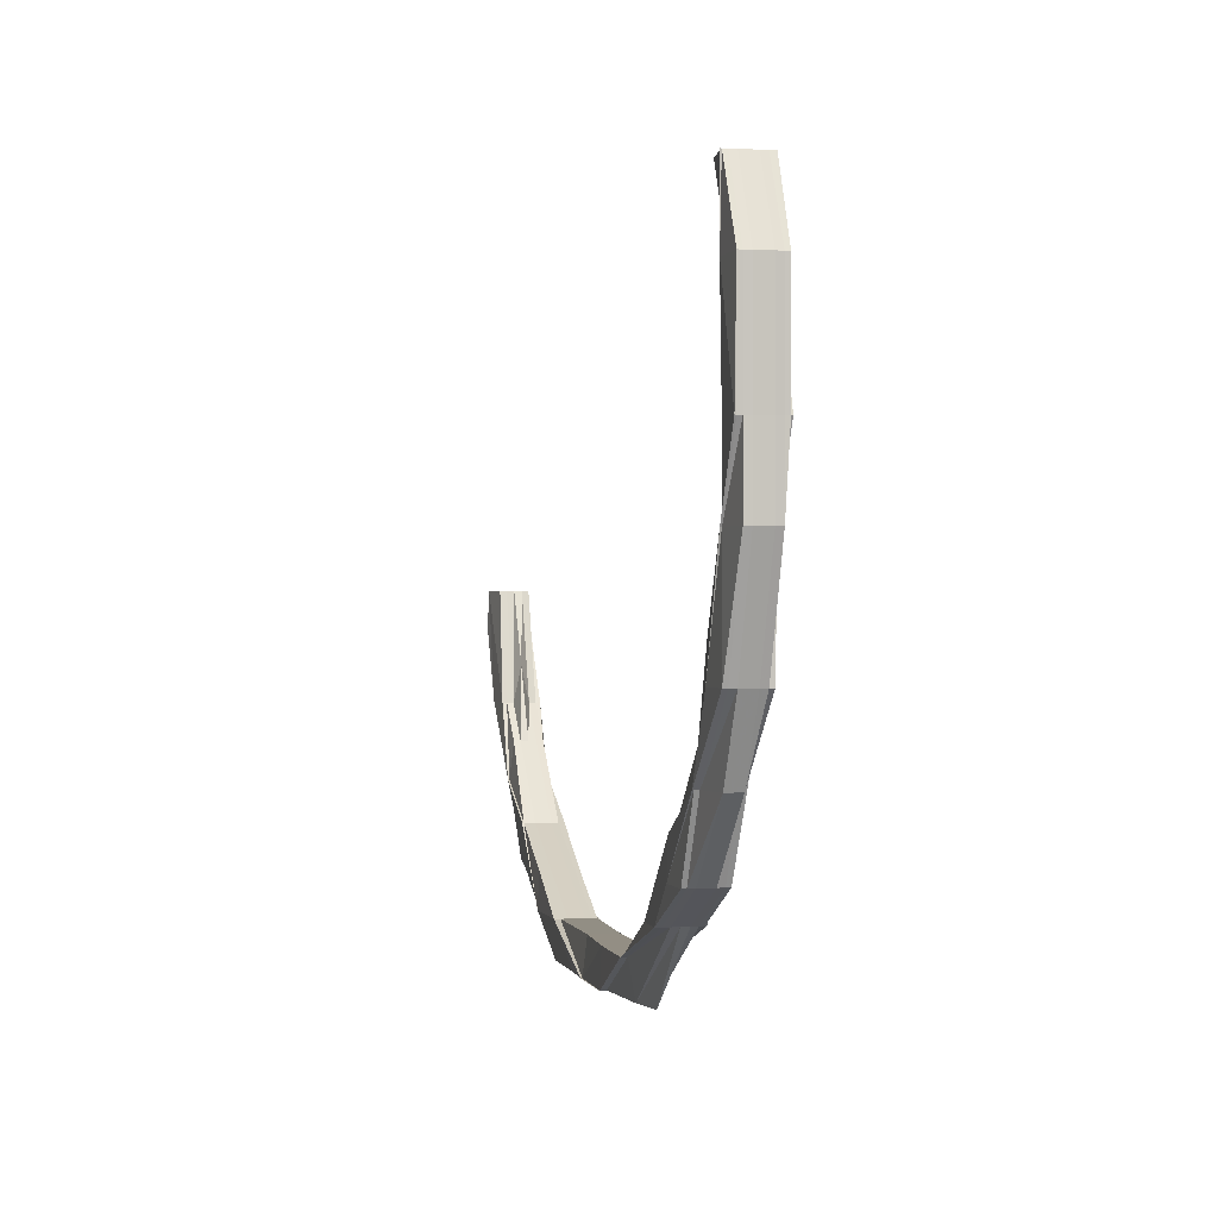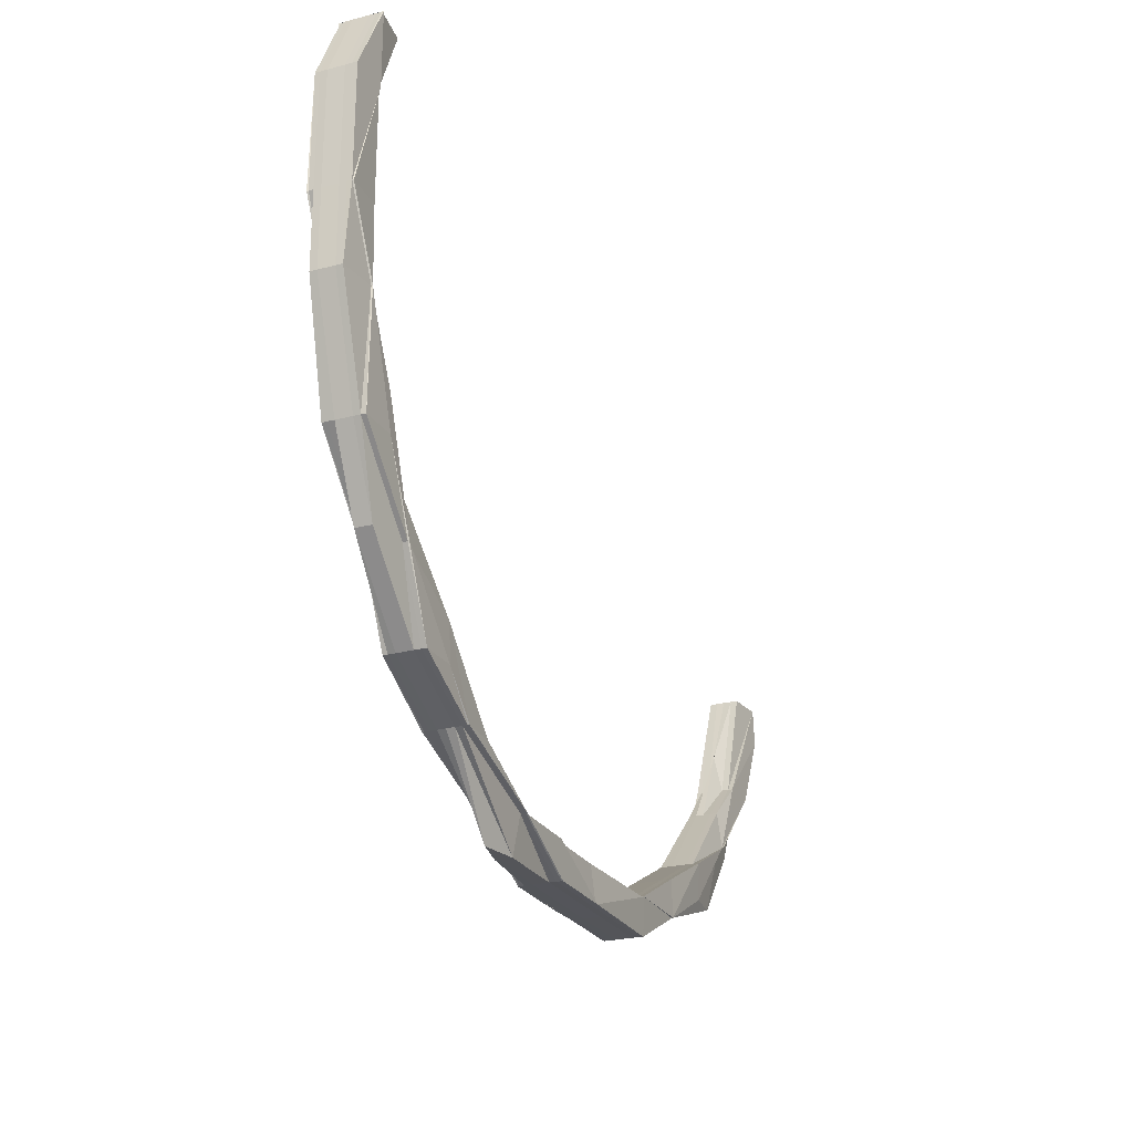
<metadata>
{"format":"obj","ext":"obj","renderer":"f3d","projection":"perspective","resolution":1024,"background":"white","views":[{"elev":-0.1,"azim":-103.0,"up":"+Y"},{"elev":-24.5,"azim":-66.8,"up":"+Y"}]}
</metadata>
<code>
o 4416
v 2172 1873 8.138
v 2172 1873 8.138
v 2172 1873 8.14
v 2172 1873 8.143
v 2172 1873 8.142
v 2172 1873 8.14
v 2172 1873 8.138
v 2172 1873 8.136
v 2172 1873 8.134
v 2172 1873 8.133
v 2172 1873 8.133
v 2172 1873 8.134
v 2172 1873 8.136
v 2172 1873 8.136
v 2172 1873 8.134
v 2172 1873 8.133
v 2172 1873 8.134
v 2172 1873 8.133
v 2172 1873 8.136
v 2172 1873 8.132
v 2172 1873 8.133
v 2172 1873 8.134
v 2172 1873 8.134
v 2172 1873 8.132
v 2172 1873 8.132
v 2172 1873 8.133
v 2172 1873 8.133
v 2172 1873 8.134
v 2172 1873 8.134
v 2172 1873 8.133
v 2172 1873 8.133
v 2172 1873 8.132
v 2172 1873 8.132
v 2172 1873 8.134
v 2172 1873 8.133
v 2172 1873 8.132
v 2172 1873 8.134
v 2172 1873 8.133
v 2172 1873 8.134
v 2172 1873 8.136
v 2172 1873 8.136
v 2172 1873 8.136
v 2172 1873 8.134
v 2172 1873 8.134
v 2172 1873 8.136
v 2172 1873 8.134
v 2172 1873 8.138
v 2172 1873 8.138
v 2172 1873 8.138
v 2172 1873 8.136
v 2172 1873 8.138
v 2172 1873 8.14
v 2172 1873 8.14
v 2172 1873 8.14
v 2172 1873 8.138
v 2172 1873 8.14
v 2172 1873 8.142
v 2172 1873 8.142
v 2172 1873 8.143
v 2172 1873 8.143
v 2172 1873 8.142
v 2172 1873 8.14
v 2172 1873 8.142
v 2172 1873 8.143
v 2172 1873 8.143
v 2172 1873 8.143
v 2172 1873 8.143
v 2172 1873 8.143
v 2172 1873 8.143
v 2172 1873 8.144
v 2172 1873 8.144
v 2172 1873 8.143
v 2172 1873 8.144
v 2172 1873 8.143
v 2172 1873 8.144
v 2172 1873 8.143
v 2172 1873 8.144
v 2172 1873 8.144
v 2172 1873 8.143
v 2172 1873 8.144
v 2172 1873 8.144
v 2172 1873 8.144
v 2172 1873 8.143
v 2172 1873 8.144
v 2172 1873 8.144
v 2172 1873 8.143
v 2172 1873 8.144
v 2172 1873 8.143
v 2172 1873 8.14
v 2172 1873 8.142
v 2172 1873 8.138
v 2172 1873 8.142
v 2172 1873 8.143
v 2172 1873 8.143
v 2172 1873 8.142
v 2172 1873 8.14
v 2172 1873 8.136
v 2172 1873 8.134
v 2172 1873 8.138
v 2172 1873 8.134
v 2172 1873 8.14
v 2172 1873 8.142
v 2172 1873 8.14
v 2172 1873 8.143
v 2172 1873 8.143
v 2172 1873 8.142
v 2172 1873 8.142
v 2172 1873 8.143
v 2172 1873 8.144
v 2172 1873 8.143
v 2172 1873 8.144
v 2172 1873 8.143
v 2172 1873 8.143
v 2172 1873 8.144
v 2172 1873 8.144
v 2172 1873 8.144
v 2172 1873 8.143
v 2172 1873 8.144
v 2172 1873 8.143
v 2172 1873 8.138
v 2172 1873 8.136
v 2172 1873 8.133
v 2172 1873 8.134
v 2172 1873 8.132
v 2172 1873 8.133
v 2172 1873 8.132
v 2172 1873 8.133
v 2172 1873 8.132
v 2172 1873 8.133
v 2172 1873 8.132
v 2172 1873 8.132
v 2172 1873 8.133
v 2172 1873 8.133
v 2172 1873 8.133
v 2172 1873 8.133
v 2172 1873 8.132
v 2172 1873 8.134
v 2172 1873 8.133
v 2172 1873 8.134
v 2172 1873 8.133
v 2172 1873 8.133
v 2172 1873 8.132
v 2172 1873 8.133
v 2172 1873 8.132
v 2172 1873 8.134
v 2172 1873 8.133
v 2172 1873 8.134
v 2172 1873 8.134
v 2172 1873 8.136
v 2172 1873 8.136
v 2172 1873 8.136
v 2172 1873 8.134
v 2172 1873 8.134
v 2172 1873 8.138
v 2172 1873 8.138
v 2172 1873 8.138
v 2173 1873 8.138
v 2172 1873 8.136
v 2172 1873 8.134
v 2172 1873 8.14
v 2172 1873 8.14
v 2173 1873 8.14
v 2173 1873 8.142
v 2173 1873 8.142
v 2173 1873 8.142
v 2172 1873 8.142
v 2173 1873 8.143
v 2173 1873 8.143
v 2173 1873 8.142
v 2173 1873 8.144
v 2173 1873 8.143
v 2173 1873 8.144
v 2173 1873 8.144
v 2173 1873 8.144
v 2173 1873 8.143
v 2173 1873 8.144
v 2173 1873 8.143
v 2172 1873 8.142
v 2172 1873 8.14
v 2172 1873 8.138
v 2172 1873 8.142
v 2172 1873 8.14
v 2172 1873 8.143
v 2172 1873 8.143
v 2172 1873 8.143
v 2172 1873 8.142
v 2172 1873 8.143
v 2172 1873 8.143
v 2172 1873 8.142
v 2172 1873 8.143
v 2172 1873 8.142
v 2172 1873 8.143
v 2172 1873 8.144
v 2172 1873 8.144
v 2172 1873 8.143
v 2173 1873 8.144
v 2172 1873 8.143
v 2173 1873 8.144
v 2173 1873 8.143
v 2173 1873 8.144
v 2173 1873 8.144
v 2172 1873 8.144
v 2172 1873 8.144
v 2172 1873 8.143
v 2172 1873 8.144
v 2172 1873 8.144
v 2172 1873 8.143
v 2172 1873 8.143
v 2172 1873 8.144
v 2172 1873 8.143
v 2172 1873 8.144
v 2172 1873 8.143
v 2172 1873 8.143
v 2172 1873 8.144
v 2172 1873 8.143
v 2172 1873 8.144
v 2172 1873 8.143
v 2172 1873 8.143
v 2172 1873 8.142
v 2172 1873 8.143
v 2172 1873 8.14
v 2173 1873 8.14
v 2172 1873 8.142
v 2172 1873 8.14
v 2172 1873 8.142
v 2172 1873 8.143
v 2172 1873 8.143
v 2172 1873 8.142
v 2172 1873 8.14
v 2172 1873 8.142
v 2172 1873 8.143
v 2172 1873 8.143
v 2172 1873 8.143
v 2172 1873 8.144
v 2172 1873 8.143
v 2172 1873 8.144
v 2172 1873 8.143
v 2172 1873 8.143
v 2172 1873 8.142
v 2172 1873 8.143
v 2172 1873 8.142
v 2172 1873 8.14
v 2172 1873 8.138
v 2172 1873 8.138
v 2172 1873 8.136
v 2172 1873 8.138
v 2172 1873 8.134
v 2172 1873 8.133
v 2172 1873 8.133
v 2172 1873 8.133
v 2172 1873 8.132
v 2172 1873 8.133
v 2172 1873 8.134
v 2172 1873 8.134
v 2172 1873 8.133
v 2172 1873 8.132
v 2172 1873 8.133
v 2172 1873 8.132
v 2172 1873 8.133
v 2172 1873 8.133
v 2172 1873 8.134
v 2172 1873 8.134
v 2172 1873 8.134
v 2172 1873 8.133
v 2172 1873 8.133
v 2172 1873 8.132
v 2172 1873 8.132
v 2172 1873 8.133
v 2172 1873 8.132
v 2172 1873 8.136
v 2172 1873 8.138
v 2172 1873 8.14
v 2172 1873 8.142
v 2172 1873 8.143
v 2172 1873 8.143
v 2172 1873 8.143
v 2172 1873 8.142
v 2172 1873 8.134
v 2172 1873 8.134
v 2172 1873 8.133
v 2172 1873 8.132
v 2172 1873 8.132
v 2172 1873 8.132
v 2172 1873 8.133
v 2172 1873 8.133
v 2172 1873 8.132
v 2172 1873 8.132
v 2172 1873 8.132
v 2172 1873 8.133
v 2172 1873 8.133
v 2172 1873 8.142
v 2172 1873 8.143
v 2172 1873 8.143
v 2172 1873 8.142
v 2172 1873 8.142
v 2172 1873 8.133
v 2172 1873 8.132
v 2172 1873 8.132
v 2172 1873 8.132
v 2172 1873 8.132
v 2172 1873 8.133
v 2172 1873 8.144
v 2172 1873 8.143
v 2172 1873 8.143
v 2172 1873 8.144
v 2172 1873 8.143
v 2172 1873 8.133
v 2172 1873 8.134
v 2172 1873 8.133
v 2172 1873 8.132
v 2172 1873 8.133
v 2172 1873 8.132
v 2172 1873 8.132
v 2172 1873 8.133
v 2172 1873 8.136
v 2172 1873 8.134
v 2172 1873 8.133
v 2172 1873 8.136
v 2172 1873 8.136
v 2172 1873 8.138
v 2173 1873 8.138
v 2173 1873 8.14
v 2173 1873 8.136
v 2173 1873 8.134
v 2173 1873 8.133
v 2173 1873 8.133
v 2173 1873 8.134
v 2173 1873 8.132
v 2173 1873 8.133
v 2173 1873 8.133
v 2173 1873 8.132
v 2173 1873 8.132
v 2172 1873 8.132
v 2172 1873 8.133
v 2172 1873 8.134
v 2173 1873 8.134
v 2173 1873 8.133
v 2172 1873 8.132
v 2173 1873 8.134
v 2173 1873 8.133
v 2173 1873 8.133
v 2173 1873 8.132
v 2173 1873 8.133
v 2173 1873 8.134
v 2173 1873 8.134
v 2173 1873 8.134
v 2173 1873 8.133
v 2173 1873 8.133
v 2173 1873 8.132
v 2173 1873 8.136
v 2173 1873 8.134
v 2173 1873 8.134
v 2173 1873 8.133
v 2173 1873 8.132
v 2173 1873 8.132
v 2173 1873 8.132
v 2173 1873 8.133
v 2173 1873 8.134
v 2173 1873 8.133
v 2173 1873 8.134
v 2173 1873 8.136
v 2173 1873 8.134
v 2173 1873 8.134
v 2173 1873 8.133
v 2173 1873 8.134
v 2173 1873 8.136
v 2173 1873 8.136
v 2173 1873 8.136
v 2173 1873 8.134
v 2173 1873 8.138
v 2173 1873 8.138
v 2173 1873 8.138
v 2173 1873 8.138
v 2173 1873 8.138
v 2173 1873 8.138
v 2173 1873 8.136
v 2173 1873 8.134
v 2173 1873 8.134
v 2173 1873 8.133
v 2173 1873 8.134
v 2173 1873 8.133
v 2173 1873 8.138
v 2173 1873 8.138
v 2173 1873 8.133
v 2173 1873 8.132
v 2173 1873 8.133
v 2173 1873 8.132
v 2173 1873 8.133
v 2173 1873 8.132
v 2173 1873 8.134
v 2173 1873 8.133
v 2173 1873 8.133
v 2173 1873 8.132
v 2173 1873 8.134
v 2173 1873 8.132
v 2173 1873 8.132
v 2173 1873 8.133
v 2173 1873 8.133
v 2173 1873 8.133
v 2173 1873 8.134
v 2173 1873 8.134
v 2173 1873 8.134
v 2173 1873 8.133
v 2173 1873 8.134
v 2173 1873 8.132
v 2173 1873 8.133
v 2173 1873 8.133
v 2173 1873 8.138
v 2173 1873 8.143
v 2173 1873 8.142
v 2173 1873 8.142
v 2173 1873 8.142
v 2173 1873 8.133
v 2173 1873 8.132
v 2173 1873 8.133
v 2173 1873 8.134
v 2173 1873 8.134
v 2173 1873 8.136
v 2173 1873 8.136
v 2173 1873 8.136
v 2173 1873 8.136
v 2173 1873 8.134
v 2173 1873 8.138
v 2173 1873 8.138
v 2173 1873 8.138
v 2173 1873 8.14
v 2173 1873 8.14
v 2173 1873 8.14
v 2173 1873 8.142
v 2173 1873 8.142
v 2173 1873 8.142
v 2173 1873 8.143
v 2173 1873 8.142
v 2173 1873 8.143
v 2173 1873 8.143
v 2173 1873 8.144
v 2173 1873 8.144
v 2173 1873 8.144
v 2173 1873 8.144
v 2173 1873 8.143
v 2173 1873 8.144
v 2173 1873 8.142
v 2173 1873 8.142
v 2173 1873 8.144
v 2173 1873 8.143
v 2173 1873 8.142
v 2173 1873 8.142
v 2173 1873 8.144
v 2173 1873 8.144
v 2173 1873 8.14
v 2173 1873 8.143
v 2173 1873 8.143
v 2173 1873 8.143
v 2173 1873 8.142
v 2173 1873 8.14
v 2173 1873 8.14
v 2173 1873 8.142
v 2173 1873 8.142
v 2173 1873 8.14
v 2173 1873 8.142
v 2173 1873 8.142
v 2173 1873 8.14
v 2173 1873 8.142
v 2173 1873 8.142
v 2173 1873 8.14
v 2173 1873 8.143
v 2173 1873 8.144
v 2173 1873 8.143
v 2173 1873 8.143
v 2173 1873 8.142
v 2173 1873 8.143
v 2173 1873 8.142
v 2173 1873 8.143
v 2173 1873 8.143
v 2173 1873 8.144
v 2173 1873 8.143
v 2173 1873 8.144
v 2173 1873 8.143
v 2173 1873 8.142
v 2173 1873 8.142
v 2173 1873 8.143
v 2173 1873 8.14
v 2173 1873 8.142
v 2173 1873 8.138
v 2173 1873 8.136
v 2173 1873 8.136
v 2173 1873 8.134
v 2172 1873 8.133
v 2172 1873 8.132
v 2172 1873 8.132
v 2173 1873 8.14
v 2173 1873 8.142
v 2172 1873 8.142
v 2172 1873 8.143
v 2173 1873 8.143
v 2172 1873 8.143
v 2173 1873 8.143
v 2172 1873 8.144
v 2173 1873 8.144
v 2172 1873 8.144
v 2173 1873 8.142
v 2173 1873 8.143
v 2173 1873 8.144
v 2173 1873 8.143
v 2173 1873 8.144
v 2173 1873 8.142
v 2173 1873 8.143
v 2173 1873 8.14
v 2173 1873 8.142
v 2173 1873 8.143
v 2173 1873 8.14
v 2173 1873 8.14
v 2173 1873 8.138
v 2173 1873 8.138
v 2173 1873 8.138
v 2173 1873 8.14
v 2173 1873 8.143
v 2173 1873 8.143
v 2173 1873 8.142
v 2173 1873 8.143
v 2173 1873 8.144
v 2173 1873 8.143
v 2173 1873 8.144
v 2173 1873 8.136
v 2173 1873 8.133
v 2173 1873 8.136
v 2173 1873 8.134
v 2173 1873 8.133
v 2173 1873 8.132
v 2173 1873 8.133
v 2173 1873 8.133
v 2173 1873 8.136
v 2173 1873 8.143
v 2173 1873 8.142
v 2173 1873 8.142
v 2173 1873 8.143
v 2173 1873 8.143
v 2173 1873 8.143
v 2173 1873 8.144
v 2173 1873 8.144
v 2173 1873 8.143
v 2173 1873 8.143
v 2173 1873 8.132
v 2173 1873 8.132
v 2173 1873 8.133
v 2173 1873 8.132
v 2173 1873 8.133
v 2173 1873 8.133
v 2173 1873 8.132
v 2173 1873 8.133
v 2173 1873 8.133
v 2173 1873 8.144
v 2173 1873 8.143
v 2173 1873 8.143
v 2173 1873 8.143
v 2173 1873 8.144
v 2173 1873 8.144
v 2173 1873 8.144
v 2173 1873 8.143
v 2173 1873 8.143
v 2173 1873 8.133
v 2173 1873 8.132
v 2173 1873 8.132
v 2173 1873 8.133
v 2173 1873 8.132
v 2173 1873 8.132
v 2173 1873 8.133
v 2173 1873 8.132
v 2173 1873 8.133
v 2173 1873 8.132
v 2173 1873 8.132
v 2173 1873 8.133
v 2173 1873 8.132
v 2173 1873 8.133
v 2173 1873 8.132
v 2173 1873 8.132
v 2173 1873 8.133
v 2173 1873 8.143
v 2173 1873 8.144
v 2173 1873 8.144
v 2173 1873 8.134
v 2173 1873 8.133
v 2173 1873 8.133
v 2173 1873 8.134
v 2173 1873 8.134
v 2173 1873 8.144
v 2173 1873 8.144
v 2173 1873 8.143
f 1 2 3
f 4 5 1
f 5 6 1
f 6 7 1
f 7 8 1
f 8 9 1
f 9 10 1
f 10 11 12
f 13 2 1
f 14 13 1
f 12 15 14
f 15 13 14
f 16 15 12
f 15 17 13
f 16 18 15
f 18 17 15
f 17 19 13
f 13 19 2
f 20 18 21
f 22 23 19
f 24 25 18
f 25 26 18
f 18 27 28
f 29 27 30
f 31 30 32
f 31 32 33
f 34 31 35
f 35 31 36
f 37 38 31
f 37 29 38
f 39 37 31
f 40 37 39
f 41 29 37
f 40 41 37
f 42 40 39
f 42 43 44
f 45 42 46
f 47 40 42
f 48 41 40
f 47 48 40
f 49 47 42
f 49 42 50
f 51 49 45
f 52 47 49
f 53 48 47
f 52 53 47
f 54 52 49
f 54 49 55
f 56 54 51
f 57 52 54
f 58 53 52
f 57 58 52
f 59 58 57
f 60 59 57
f 60 57 61
f 61 57 54
f 61 54 62
f 63 61 56
f 64 61 63
f 65 66 61
f 67 68 58
f 69 67 70
f 71 67 72
f 71 73 74
f 75 76 74
f 77 78 76
f 79 78 80
f 67 81 82
f 83 82 84
f 85 81 86
f 87 86 88
f 2 89 3
f 3 89 90
f 2 91 89
f 19 91 2
f 89 92 90
f 90 92 93
f 92 94 93
f 92 95 94
f 89 96 92
f 91 96 89
f 96 95 92
f 19 97 91
f 98 97 19
f 91 99 96
f 97 99 91
f 98 100 97
f 99 101 96
f 96 101 95
f 101 102 95
f 101 103 102
f 95 104 105
f 95 106 104
f 103 107 106
f 108 105 109
f 110 111 109
f 112 113 111
f 114 115 108
f 115 116 117
f 118 117 119
f 120 103 101
f 99 120 101
f 121 120 99
f 97 121 99
f 100 121 97
f 122 100 123
f 124 125 122
f 124 126 127
f 128 129 127
f 130 131 129
f 132 133 131
f 134 132 130
f 135 136 130
f 137 133 138
f 139 138 140
f 141 140 142
f 143 144 142
f 145 146 141
f 147 139 146
f 139 148 135
f 149 139 147
f 150 148 139
f 149 150 139
f 151 149 147
f 151 152 153
f 154 150 149
f 155 149 151
f 155 154 149
f 156 155 151
f 154 157 150
f 156 151 158
f 158 151 159
f 160 155 156
f 161 154 155
f 160 161 155
f 161 162 154
f 162 157 154
f 163 164 162
f 165 162 161
f 166 165 161
f 166 161 160
f 167 165 166
f 167 168 169
f 170 171 168
f 172 173 171
f 174 172 175
f 176 175 177
f 178 166 160
f 178 160 179
f 179 160 156
f 179 156 180
f 180 156 158
f 181 178 179
f 182 179 180
f 181 179 182
f 183 178 181
f 183 184 178
f 185 181 186
f 187 188 181
f 189 181 182
f 190 191 178
f 191 190 192
f 192 184 193
f 194 190 195
f 194 196 197
f 198 199 197
f 200 201 199
f 190 202 203
f 204 203 205
f 206 202 207
f 193 207 208
f 209 206 210
f 211 210 212
f 212 213 214
f 215 216 214
f 217 218 216
f 219 220 213
f 219 166 192
f 221 166 219
f 221 222 223
f 224 221 219
f 224 219 225
f 225 219 226
f 225 226 227
f 227 208 228
f 229 224 225
f 230 225 227
f 229 225 230
f 230 231 232
f 233 232 234
f 235 236 234
f 237 238 236
f 239 240 233
f 241 230 240
f 242 230 241
f 242 229 230
f 103 242 241
f 243 242 103
f 120 243 103
f 244 229 242
f 243 244 242
f 245 243 120
f 244 246 229
f 121 245 120
f 246 224 229
f 247 245 121
f 100 247 121
f 125 248 247
f 249 247 100
f 250 249 100
f 251 250 252
f 252 253 254
f 252 255 256
f 257 258 256
f 259 260 258
f 261 262 260
f 159 249 259
f 263 159 259
f 158 159 263
f 263 259 264
f 264 265 253
f 29 263 264
f 266 267 265
f 268 267 269
f 270 158 263
f 270 263 29
f 180 158 270
f 41 270 29
f 271 180 270
f 271 270 41
f 182 180 271
f 48 271 41
f 272 182 271
f 272 271 48
f 189 182 272
f 53 272 48
f 273 189 272
f 273 272 53
f 227 189 273
f 58 273 53
f 274 227 273
f 274 273 58
f 275 276 277
f 278 279 280
f 281 282 280
f 283 284 280
f 285 286 283
f 287 288 284
f 289 290 288
f 291 292 293
f 294 295 292
f 296 297 298
f 299 300 301
f 302 303 304
f 302 305 306
f 307 308 247
f 247 308 245
f 307 309 308
f 310 309 311
f 312 313 309
f 313 314 309
f 308 315 245
f 245 315 243
f 315 244 243
f 309 316 308
f 308 316 315
f 314 137 316
f 309 317 316
f 315 318 244
f 316 318 315
f 318 246 244
f 316 148 318
f 318 319 246
f 148 319 318
f 319 320 246
f 246 320 224
f 320 221 224
f 320 321 221
f 321 322 221
f 319 323 320
f 323 321 320
f 148 324 319
f 324 323 319
f 325 324 148
f 325 326 324
f 326 327 324
f 324 327 323
f 328 325 317
f 329 330 327
f 331 329 325
f 332 331 325
f 333 332 334
f 334 325 335
f 335 336 334
f 334 337 338
f 336 339 337
f 336 340 317
f 341 342 338
f 340 343 342
f 344 345 343
f 346 347 341
f 347 348 349
f 350 351 339
f 352 348 353
f 353 354 355
f 348 356 354
f 348 357 356
f 358 359 357
f 358 360 359
f 361 362 360
f 363 364 348
f 363 358 364
f 365 363 348
f 366 363 365
f 367 358 363
f 366 367 363
f 350 366 365
f 367 368 358
f 368 369 358
f 368 361 369
f 370 368 367
f 371 361 368
f 370 371 368
f 372 367 366
f 372 370 367
f 373 366 350
f 373 372 366
f 371 374 361
f 375 373 350
f 374 376 361
f 361 376 377
f 377 378 379
f 376 380 377
f 380 381 382
f 376 380 383
f 374 376 383
f 384 379 385
f 386 387 385
f 388 389 387
f 390 391 386
f 392 391 393
f 394 392 384
f 395 396 384
f 395 397 398
f 399 397 400
f 384 401 402
f 403 399 404
f 396 405 406
f 407 405 408
f 409 410 408
f 409 411 412
f 393 406 413
f 413 406 401
f 414 415 406
f 406 415 416
f 406 416 401
f 415 417 416
f 416 417 418
f 417 419 418
f 401 416 420
f 416 418 420
f 401 420 421
f 422 401 421
f 418 419 423
f 420 418 424
f 418 423 424
f 419 383 423
f 420 424 425
f 421 420 425
f 424 423 426
f 423 383 427
f 423 427 426
f 383 428 427
f 426 427 429
f 427 428 430
f 427 430 429
f 428 431 430
f 429 430 432
f 426 429 433
f 430 431 434
f 430 434 432
f 431 435 434
f 434 435 436
f 435 437 438
f 434 438 439
f 440 434 441
f 440 442 443
f 444 445 440
f 432 445 446
f 445 447 446
f 448 449 445
f 446 447 450
f 449 451 452
f 449 451 382
f 453 451 454
f 447 455 450
f 446 450 456
f 457 458 455
f 450 455 370
f 450 370 372
f 456 450 372
f 455 371 370
f 456 372 373
f 455 459 371
f 459 374 371
f 410 459 455
f 459 374 383
f 410 459 383
f 460 461 456
f 462 456 373
f 463 456 462
f 462 373 375
f 464 463 462
f 465 462 375
f 464 462 465
f 466 463 464
f 467 466 468
f 469 466 464
f 469 464 470
f 470 464 465
f 471 470 472
f 473 474 470
f 475 476 466
f 477 475 466
f 466 478 479
f 480 478 481
f 470 465 482
f 483 470 482
f 483 482 162
f 162 482 157
f 482 465 484
f 482 484 157
f 465 375 484
f 157 484 485
f 157 485 150
f 150 485 148
f 485 336 148
f 484 486 485
f 485 486 336
f 484 375 486
f 486 487 336
f 375 350 486
f 486 350 487
f 488 489 490
f 491 492 493
f 494 495 493
f 493 492 496
f 496 497 498
f 492 497 184
f 497 499 500
f 492 501 497
f 502 503 499
f 502 504 503
f 497 502 505
f 501 502 497
f 506 507 504
f 508 501 492
f 322 508 492
f 501 509 502
f 509 510 502
f 509 506 510
f 511 509 501
f 508 511 501
f 512 506 509
f 511 512 509
f 513 508 322
f 321 513 322
f 514 511 508
f 513 514 508
f 515 512 511
f 514 515 511
f 515 425 512
f 421 425 515
f 425 516 512
f 512 516 506
f 425 424 516
f 424 426 516
f 516 426 433
f 516 433 506
f 506 433 517
f 433 518 517
f 433 519 520
f 517 520 521
f 522 521 523
f 524 421 515
f 422 421 524
f 524 515 514
f 404 422 524
f 525 422 404
f 526 524 514
f 404 524 526
f 526 514 513
f 527 404 526
f 528 404 527
f 529 528 530
f 531 528 527
f 531 527 327
f 532 526 513
f 527 526 532
f 327 527 532
f 532 513 321
f 327 532 323
f 323 532 321
f 533 534 535
f 536 537 534
f 538 539 540
f 541 542 539
f 543 544 545
f 546 547 548
f 546 549 547
f 550 551 549
f 552 553 554
f 555 556 552
f 557 558 553
f 559 560 558
f 561 562 563
f 564 565 566
f 567 568 565
f 569 567 570
f 571 568 572
f 573 572 574
f 575 576 577
f 578 579 580
f 581 582 583
f 584 585 582
f 586 587 588

</code>
